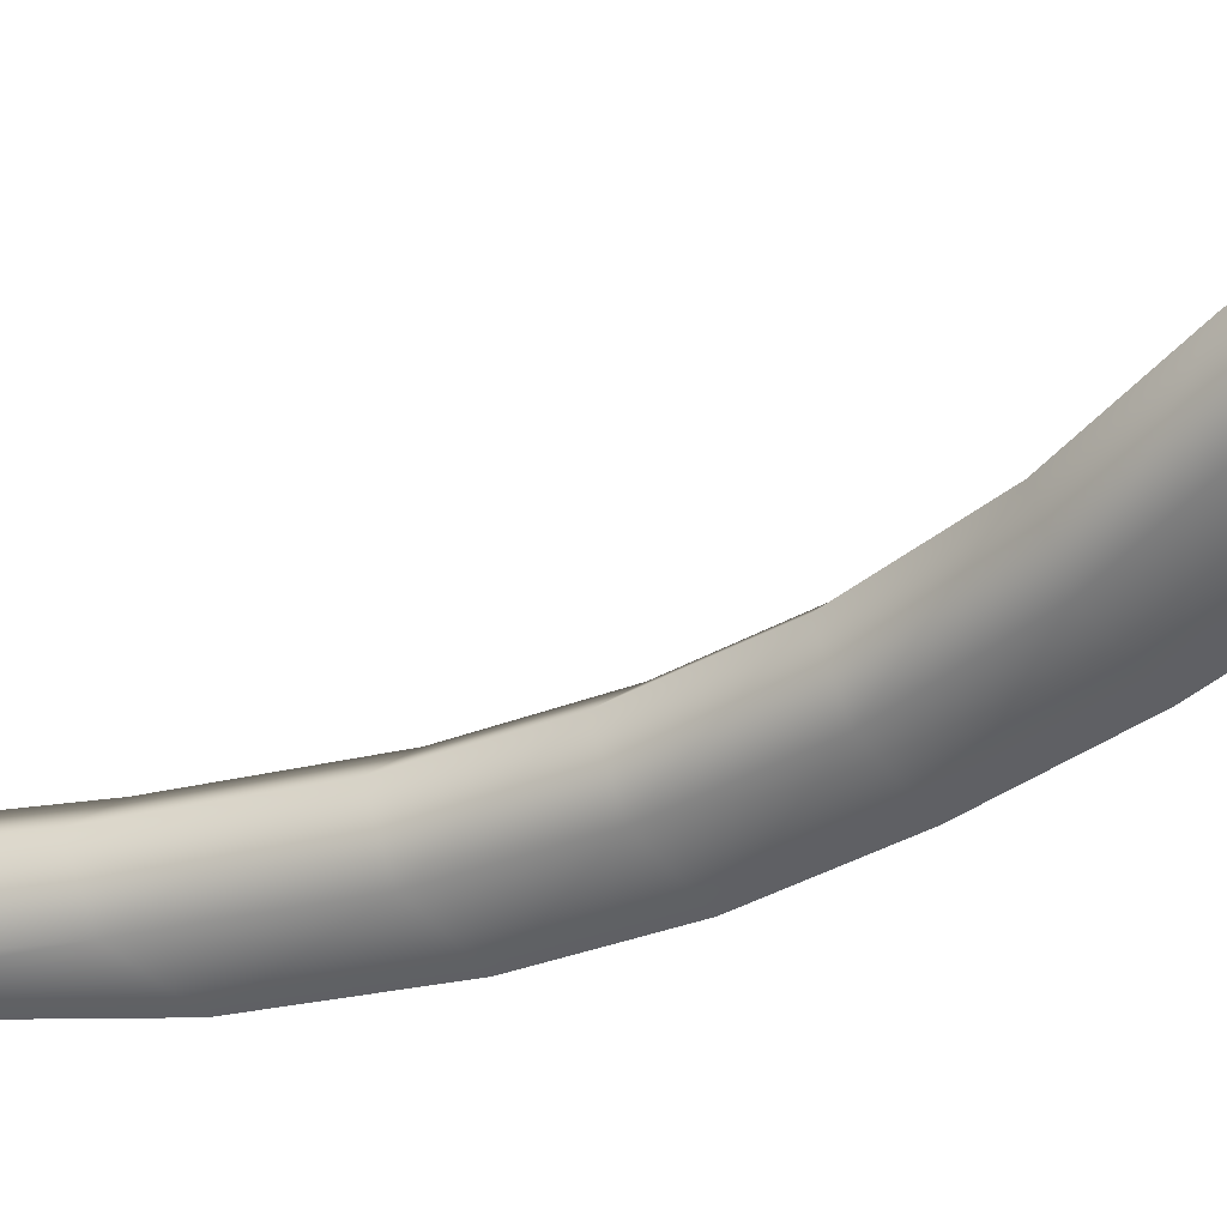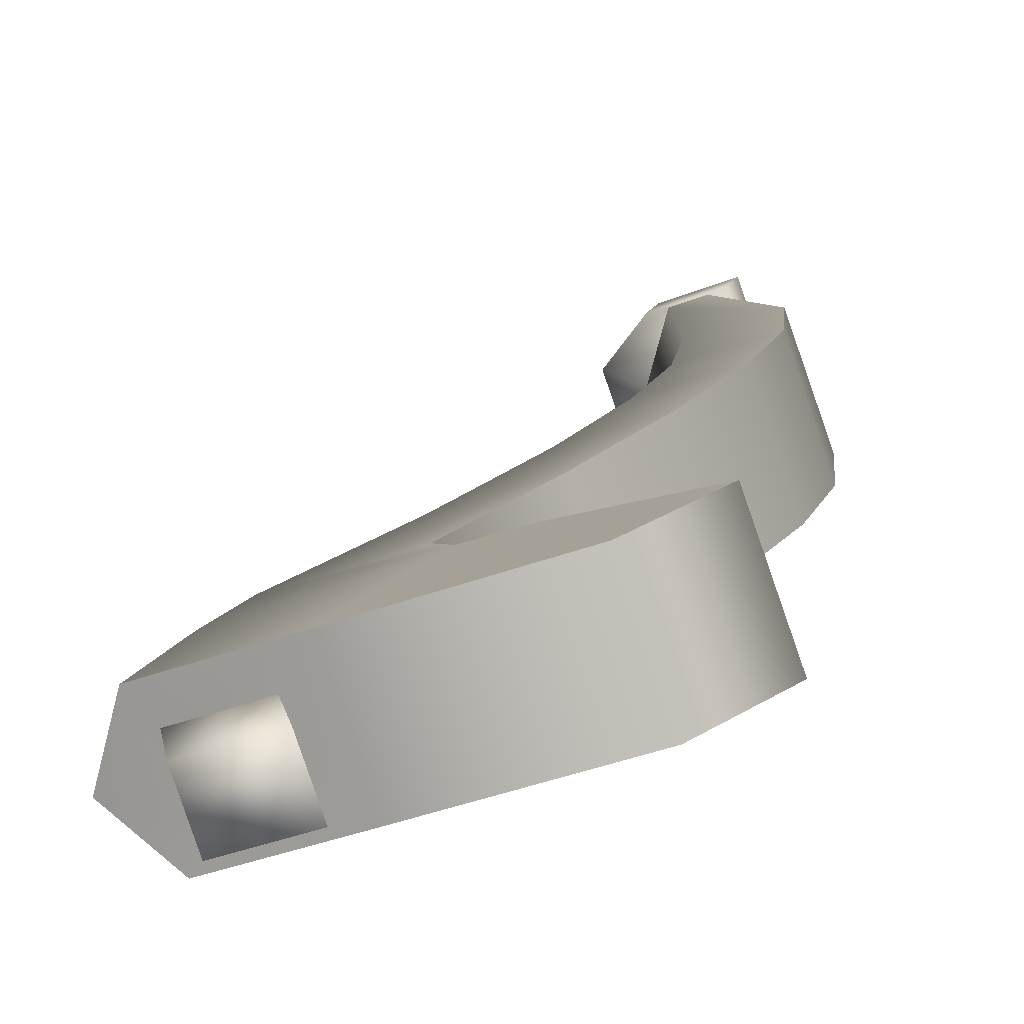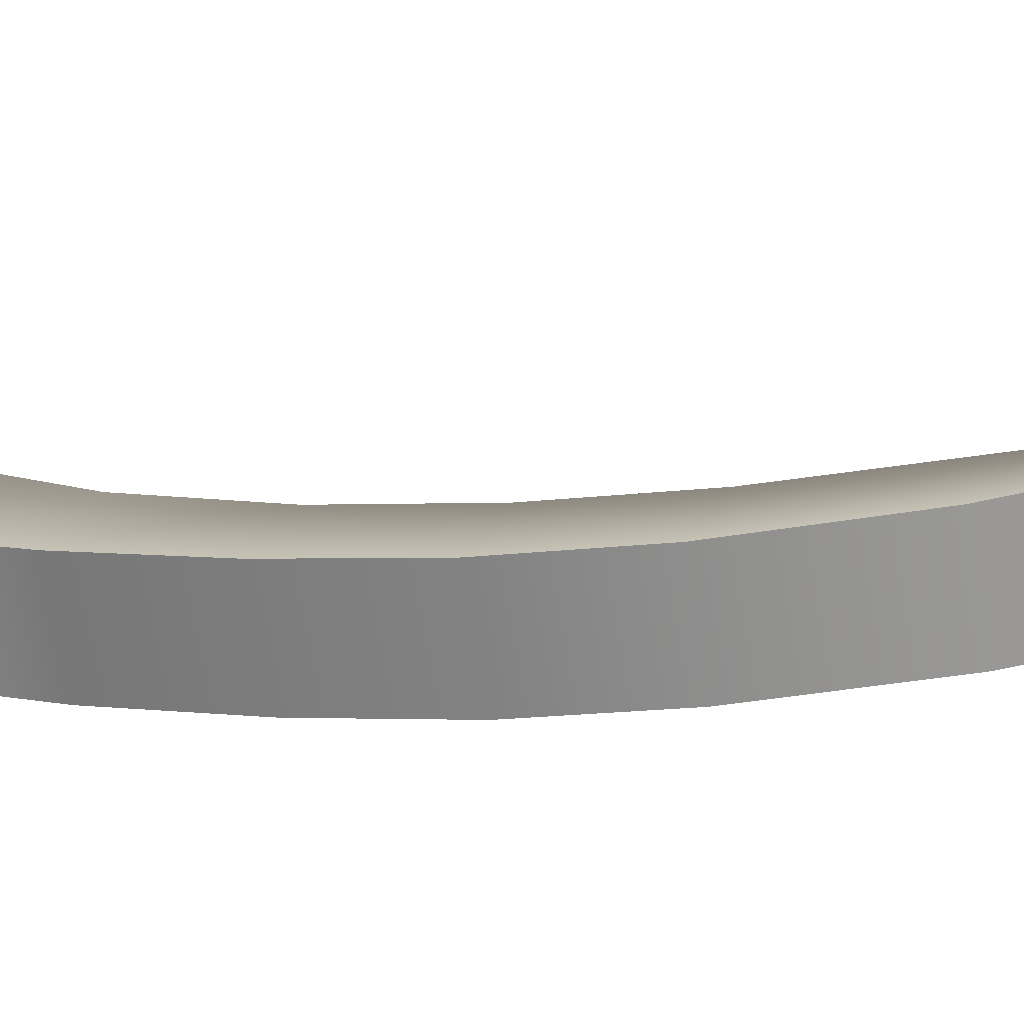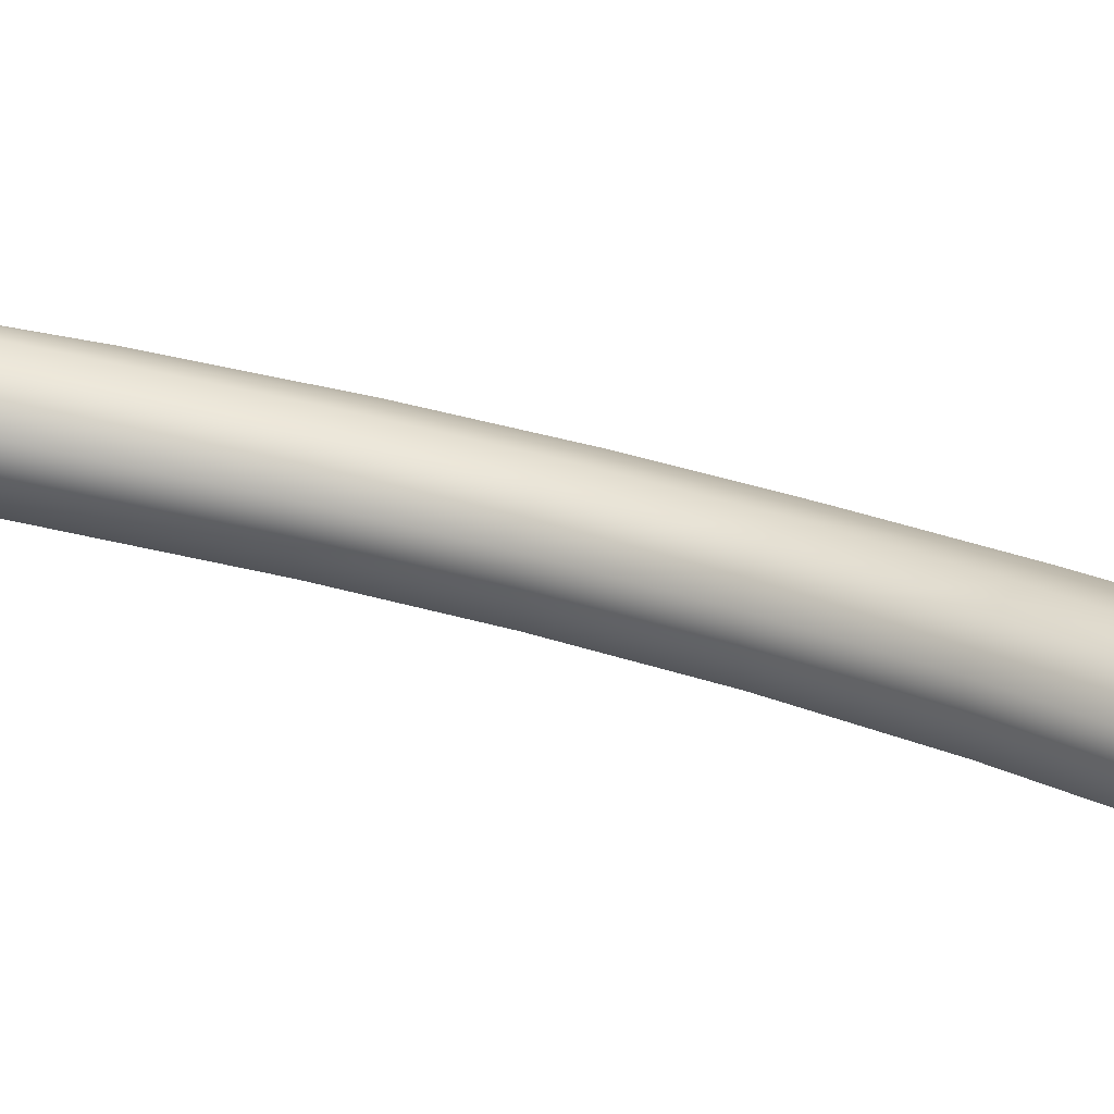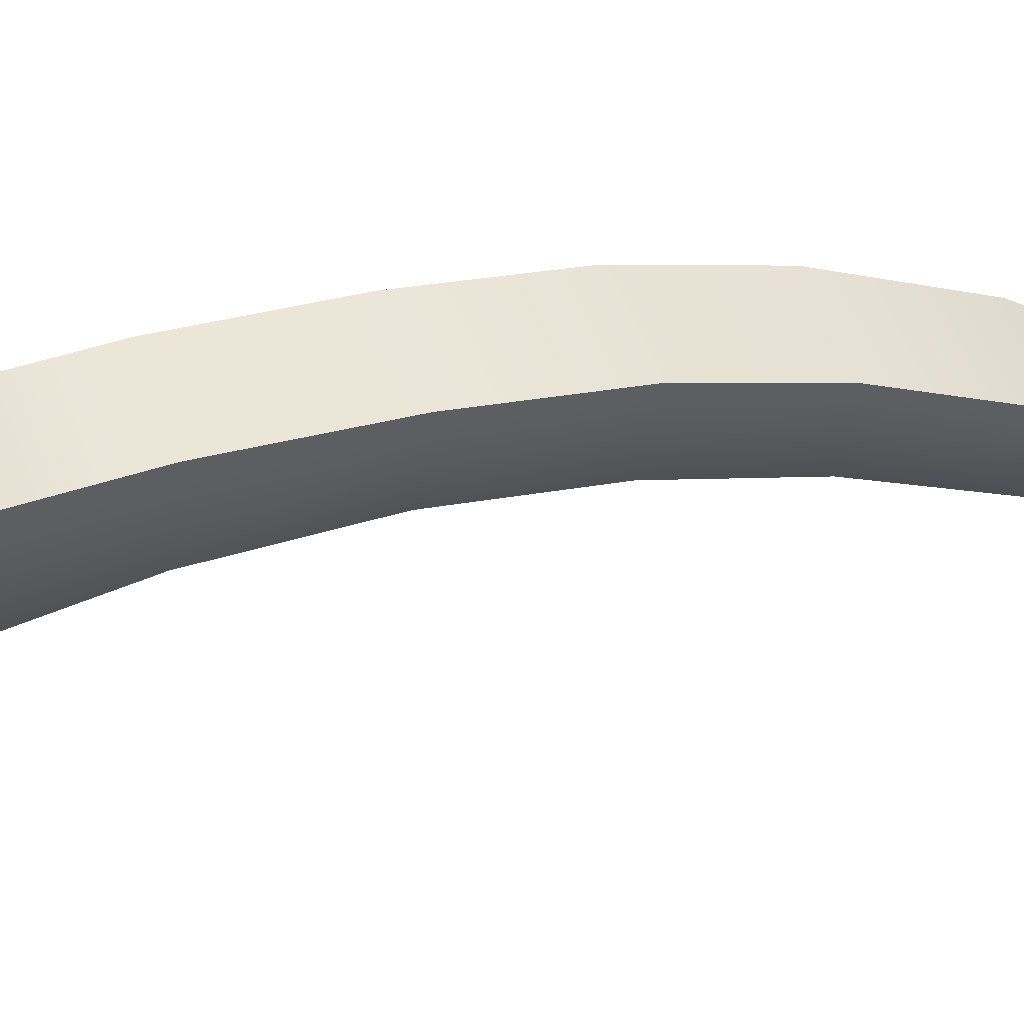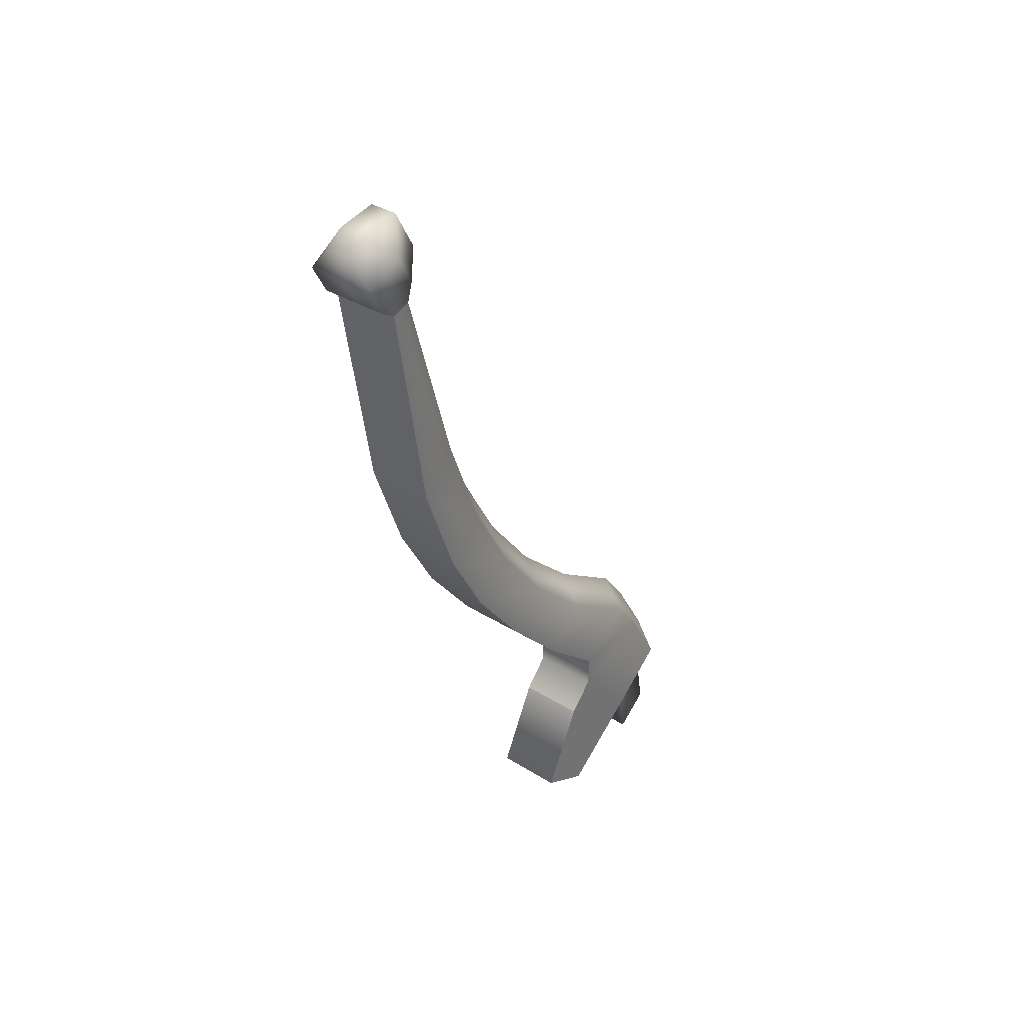
<metadata>
{"format":"obj","ext":"obj","renderer":"f3d","projection":"perspective","resolution":1024,"background":"white","views":[{"elev":-65.5,"azim":-79.3,"up":"+Z"},{"elev":-3.9,"azim":-1.0,"up":"+Z"},{"elev":40.4,"azim":87.3,"up":"+Z"},{"elev":-8.9,"azim":-94.5,"up":"+Z"},{"elev":-31.8,"azim":54.4,"up":"+Z"},{"elev":50.7,"azim":108.8,"up":"+Y"}]}
</metadata>
<code>
g jonnez_handle
v -0.105 0.2071 0.3154
v -0.1116 0.2238 0.316
v -0.09738 0.2215 0.3207
v -0.1149 0.212 0.3128
v -0.1086 0.2312 0.3184
v -0.0987 0.2263 0.3211
v -0.09899 0.242 0.3237
v -0.09083 0.2381 0.3259
v -0.1102 0.2343 0.3126
v -0.1132 0.2268 0.3102
v -0.1165 0.2151 0.3069
v -0.1004 0.2454 0.318
v -0.09116 0.2549 0.3288
v -0.08389 0.2512 0.3307
v -0.08581 0.2679 0.333
v -0.08739 0.271 0.3271
v -0.09273 0.2579 0.3229
v -0.07853 0.2643 0.3349
v -0.08256 0.2812 0.3364
v -0.07528 0.2778 0.3384
v -0.08082 0.2989 0.3402
v -0.08238 0.3019 0.3343
v -0.08412 0.2843 0.3306
v -0.07402 0.2942 0.3417
v -0.08039 0.3283 0.3455
v -0.07744 0.328 0.3465
v -0.08196 0.3314 0.3396
v -0.1132 0.2268 0.3102
v -0.105 0.233 0.3083
v -0.1102 0.2343 0.3126
v -0.108 0.2255 0.3059
v -0.1165 0.2151 0.3069
v -0.1113 0.2138 0.3027
v -0.09527 0.2441 0.3137
v -0.1004 0.2454 0.318
v -0.08758 0.2566 0.3186
v -0.09273 0.2579 0.3229
v -0.08224 0.2697 0.3228
v -0.08739 0.271 0.3271
v -0.07894 0.2831 0.3264
v -0.08412 0.2843 0.3306
v -0.07723 0.3006 0.33
v -0.08238 0.3019 0.3343
v -0.1113 0.2138 0.3027
v -0.0938 0.2233 0.3106
v -0.108 0.2255 0.3059
v -0.1014 0.2089 0.3053
v -0.09511 0.2281 0.3109
v -0.105 0.233 0.3083
v -0.0873 0.2398 0.3158
v -0.09527 0.2441 0.3137
v -0.0803 0.253 0.3206
v -0.08758 0.2566 0.3186
v -0.07494 0.2661 0.3248
v -0.08224 0.2697 0.3228
v -0.07181 0.2792 0.3282
v -0.07894 0.2831 0.3264
v -0.07044 0.296 0.3316
v -0.07723 0.3006 0.33
v -0.07386 0.3298 0.3364
v -0.07681 0.3301 0.3354
v -0.0938 0.2233 0.3106
v -0.0987 0.2263 0.3211
v -0.09511 0.2281 0.3109
v -0.09738 0.2215 0.3207
v -0.08877 0.2197 0.3117
v -0.09236 0.2179 0.3218
v -0.1014 0.2089 0.3053
v -0.08877 0.2197 0.3117
v -0.0938 0.2233 0.3106
v -0.07934 0.2079 0.313
v -0.08614 0.2016 0.3095
v -0.09738 0.2215 0.3207
v -0.09236 0.2179 0.3218
v -0.105 0.2071 0.3154
v -0.08973 0.1998 0.3196
v -0.08292 0.2061 0.3231
v -0.09511 0.2281 0.3109
v -0.09083 0.2381 0.3259
v -0.0873 0.2398 0.3158
v -0.0987 0.2263 0.3211
v -0.08389 0.2512 0.3307
v -0.0803 0.253 0.3206
v -0.07853 0.2643 0.3349
v -0.07494 0.2661 0.3248
v -0.07528 0.2778 0.3384
v -0.07181 0.2792 0.3282
v -0.07681 0.3301 0.3354
v -0.07222 0.3315 0.3372
v -0.07835 0.3328 0.3353
v -0.07386 0.3298 0.3364
v -0.07106 0.3365 0.3385
v -0.07719 0.3378 0.3366
v -0.07327 0.3395 0.3416
v -0.07634 0.3412 0.3409
v -0.08382 0.3343 0.3371
v -0.08225 0.3411 0.3388
v -0.08238 0.3019 0.3343
v -0.07681 0.3301 0.3354
v -0.08196 0.3314 0.3396
v -0.07723 0.3006 0.33
v -0.07044 0.296 0.3316
v -0.07744 0.328 0.3465
v -0.07386 0.3298 0.3364
v -0.07402 0.2942 0.3417
v -0.07181 0.2792 0.3282
v -0.07528 0.2778 0.3384
v -0.07744 0.328 0.3465
v -0.08194 0.331 0.3454
v -0.0758 0.3297 0.3474
v -0.08039 0.3283 0.3455
v -0.08077 0.336 0.3467
v -0.08371 0.3404 0.343
v -0.08528 0.3336 0.3412
v -0.07464 0.3347 0.3487
v -0.07786 0.3404 0.3452
v -0.07479 0.3387 0.3459
v -0.07386 0.3298 0.3364
v -0.0758 0.3297 0.3474
v -0.07222 0.3315 0.3372
v -0.07744 0.328 0.3465
v -0.07464 0.3347 0.3487
v -0.07106 0.3365 0.3385
v -0.07106 0.3365 0.3385
v -0.07479 0.3387 0.3459
v -0.07327 0.3395 0.3416
v -0.07464 0.3347 0.3487
v -0.07786 0.3404 0.3452
v -0.07634 0.3412 0.3409
v -0.07719 0.3378 0.3366
v -0.07634 0.3412 0.3409
v -0.08225 0.3411 0.3388
v -0.08371 0.3404 0.343
v -0.07786 0.3404 0.3452
v -0.08382 0.3343 0.3371
v -0.08528 0.3336 0.3412
v -0.08196 0.3314 0.3396
v -0.07835 0.3328 0.3353
v -0.08382 0.3343 0.3371
v -0.07681 0.3301 0.3354
v -0.08528 0.3336 0.3412
v -0.08039 0.3283 0.3455
v -0.08194 0.331 0.3454
v -0.1128 0.2118 0.3105
v -0.1099 0.1993 0.3037
v -0.111 0.2127 0.3056
v -0.1117 0.1984 0.3085
v -0.1065 0.2088 0.3122
v -0.1054 0.1954 0.3102
v -0.1048 0.2097 0.3073
v -0.1037 0.1963 0.3053
v -0.111 0.2127 0.3056
v -0.1099 0.1993 0.3037
v -0.111 0.2127 0.3056
v -0.1149 0.212 0.3128
v -0.1128 0.2118 0.3105
v -0.1165 0.2151 0.3069
v -0.105 0.2071 0.3154
v -0.1065 0.2088 0.3122
v -0.1014 0.2089 0.3053
v -0.1048 0.2097 0.3073
v -0.1113 0.2138 0.3027
v -0.111 0.2127 0.3056
v -0.1099 0.1993 0.3037
v -0.1054 0.1954 0.3102
v -0.1037 0.1963 0.3053
v -0.1117 0.1984 0.3085
v -0.08973 0.1998 0.3196
v -0.07934 0.2079 0.313
v -0.08614 0.2016 0.3095
v -0.08292 0.2061 0.3231
v -0.105 0.2071 0.3154
v -0.08614 0.2016 0.3095
v -0.1014 0.2089 0.3053
v -0.08973 0.1998 0.3196
v -0.08877 0.2197 0.3117
v -0.08292 0.2061 0.3231
v -0.09236 0.2179 0.3218
v -0.07934 0.2079 0.313
g %s_%u
f -177 -178 -179
f -178 -176 -179
f -175 -178 -177
f -174 -175 -177
f -173 -175 -174
f -172 -173 -174
f -175 -171 -178
f -171 -170 -178
f -178 -170 -176
f -170 -169 -176
f -173 -168 -175
f -168 -171 -175
f -173 -172 -167
f -172 -166 -167
f -165 -167 -166
f -165 -164 -167
f -164 -163 -167
f -168 -173 -163
f -173 -167 -163
f -162 -165 -166
f -165 -162 -161
f -162 -160 -161
f -159 -161 -160
f -159 -158 -161
f -158 -157 -161
f -164 -165 -157
f -165 -161 -157
f -156 -159 -160
f -155 -159 -156
f -154 -155 -156
f -155 -153 -159
f -153 -158 -159
f -150 -151 -152
f -151 -149 -152
f -152 -149 -148
f -149 -147 -148
f -146 -151 -150
f -145 -146 -150
f -144 -146 -145
f -143 -144 -145
f -142 -144 -143
f -141 -142 -143
f -140 -142 -141
f -139 -140 -141
f -138 -140 -139
f -137 -138 -139
f -134 -135 -136
f -135 -133 -136
f -132 -135 -134
f -131 -132 -134
f -130 -132 -131
f -129 -130 -131
f -130 -129 -128
f -129 -127 -128
f -126 -128 -127
f -125 -126 -127
f -126 -125 -124
f -125 -123 -124
f -122 -124 -123
f -121 -122 -123
f -120 -122 -121
f -119 -120 -121
f -116 -117 -118
f -117 -115 -118
f -118 -115 -114
f -115 -113 -114
f -110 -111 -112
f -111 -109 -112
f -109 -108 -112
f -105 -106 -107
f -105 -104 -106
f -104 -103 -106
f -100 -101 -102
f -101 -99 -102
f -98 -101 -100
f -97 -98 -100
f -96 -98 -97
f -95 -96 -97
f -94 -96 -95
f -93 -94 -95
f -90 -91 -92
f -91 -89 -92
f -88 -91 -90
f -87 -88 -90
f -88 -87 -86
f -87 -85 -86
f -87 -90 -84
f -83 -87 -84
f -80 -81 -82
f -81 -79 -82
f -76 -77 -78
f -77 -75 -78
f -78 -75 -74
f -75 -73 -74
f -70 -71 -72
f -71 -69 -72
f -68 -71 -70
f -68 -67 -71
f -67 -66 -71
f -65 -68 -70
f -68 -65 -64
f -67 -68 -64
f -65 -63 -64
f -60 -61 -62
f -61 -59 -62
f -58 -61 -60
f -57 -58 -60
f -54 -55 -56
f -55 -53 -56
f -52 -55 -54
f -51 -52 -54
f -48 -49 -50
f -49 -48 -47
f -46 -49 -47
f -48 -45 -47
f -45 -44 -47
f -41 -42 -43
f -42 -40 -43
f -43 -39 -41
f -39 -43 -38
f -37 -39 -38
f -34 -35 -36
f -35 -33 -36
f -36 -33 -32
f -33 -31 -32
f -32 -31 -30
f -31 -29 -30
f -30 -29 -28
f -29 -27 -28
f -24 -25 -26
f -25 -23 -26
f -22 -25 -24
f -21 -22 -24
f -20 -22 -21
f -19 -20 -21
f -18 -20 -19
f -23 -18 -26
f -17 -18 -19
f -14 -15 -16
f -15 -13 -16
f -10 -11 -12
f -11 -9 -12
f -6 -7 -8
f -7 -5 -8
f -2 -3 -4
f -3 -1 -4

</code>
